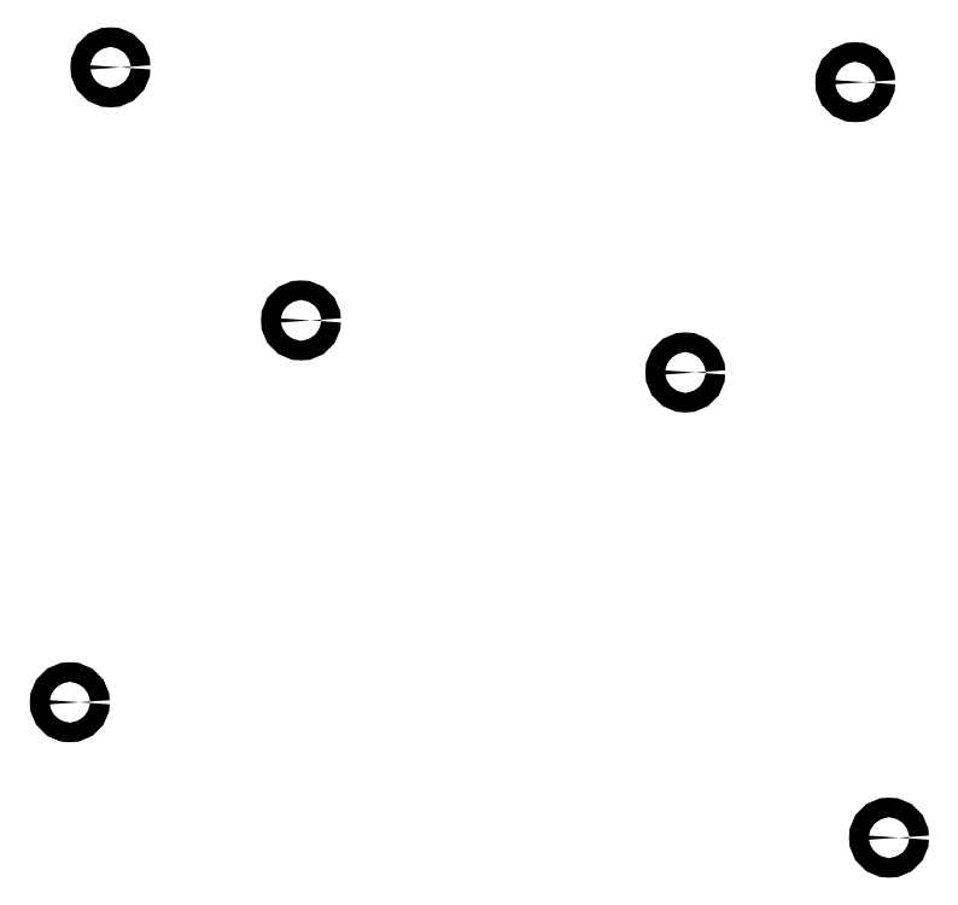
<metadata>
{"format":"dxf","ext":"dxf","renderer":"ezdxf+matplotlib","layout":"modelspace","background":"white","min_lineweight":24,"dpi":150}
</metadata>
<code>
0
SECTION
2
ENTITIES
0
CIRCLE
8
0
10
102.7
20
-26.17
40
1.2
0
CIRCLE
8
0
10
2
20
-9.525
40
1.2
0
CIRCLE
8
0
10
7
20
68.53
40
1.2
0
CIRCLE
8
0
10
98.57
20
66.7
40
1.2
0
CIRCLE
8
0
10
77.68
20
31.02
40
1.2
0
CIRCLE
8
0
10
30.42
20
37.41
40
1.2
0
ENDSEC
0
EOF

</code>
